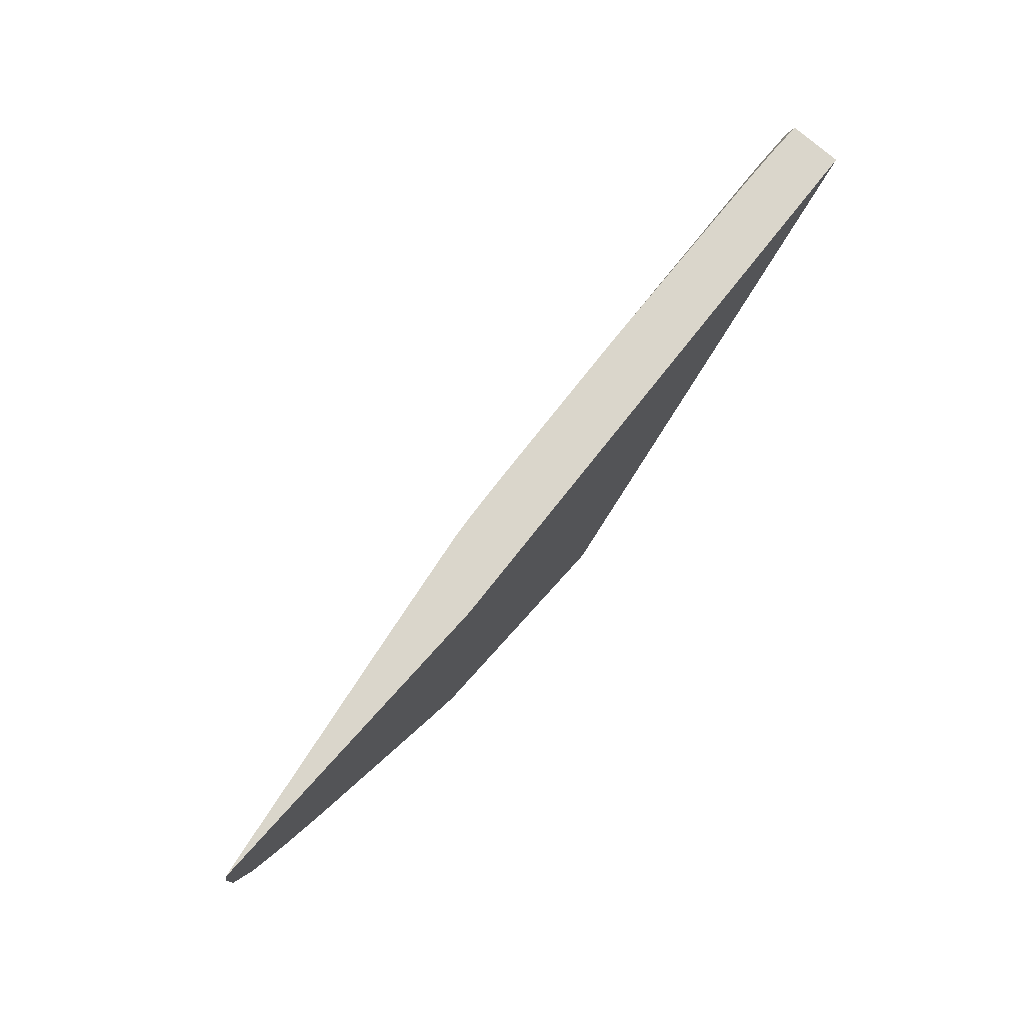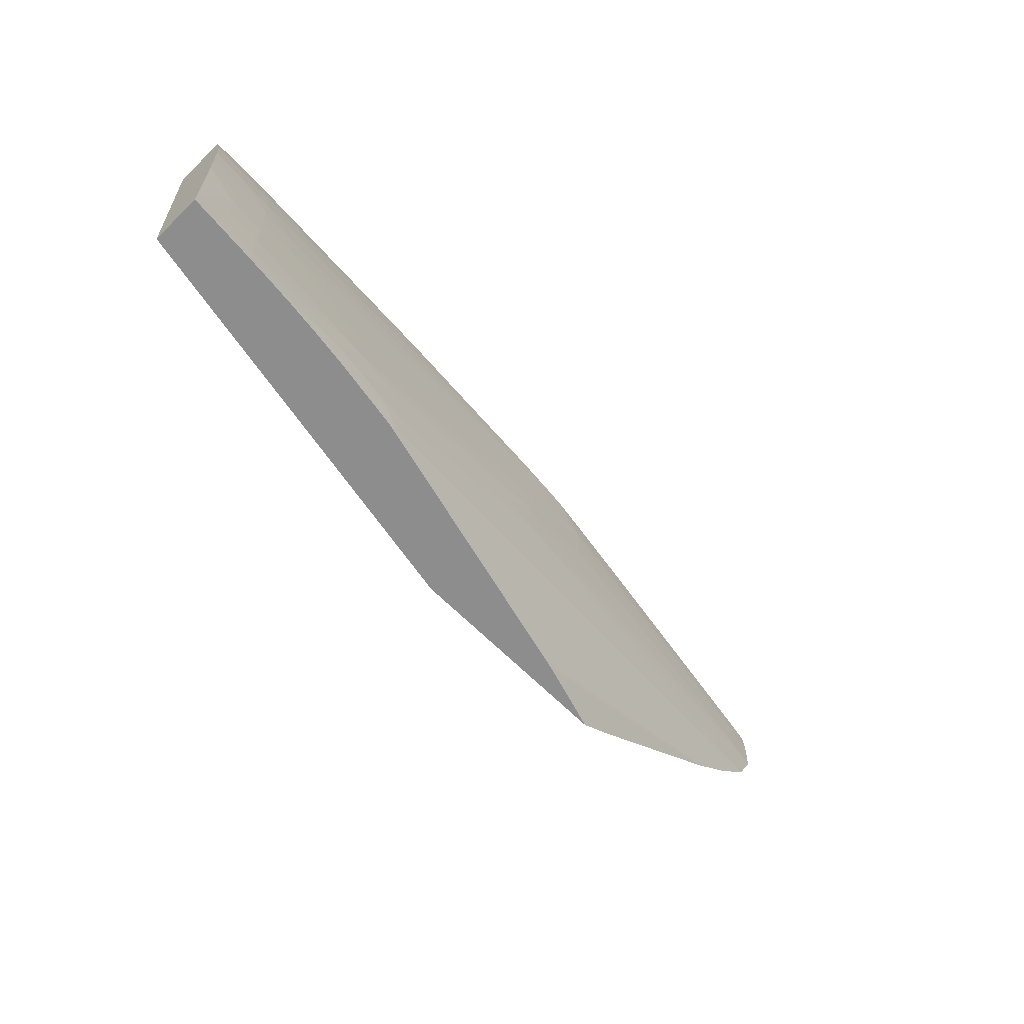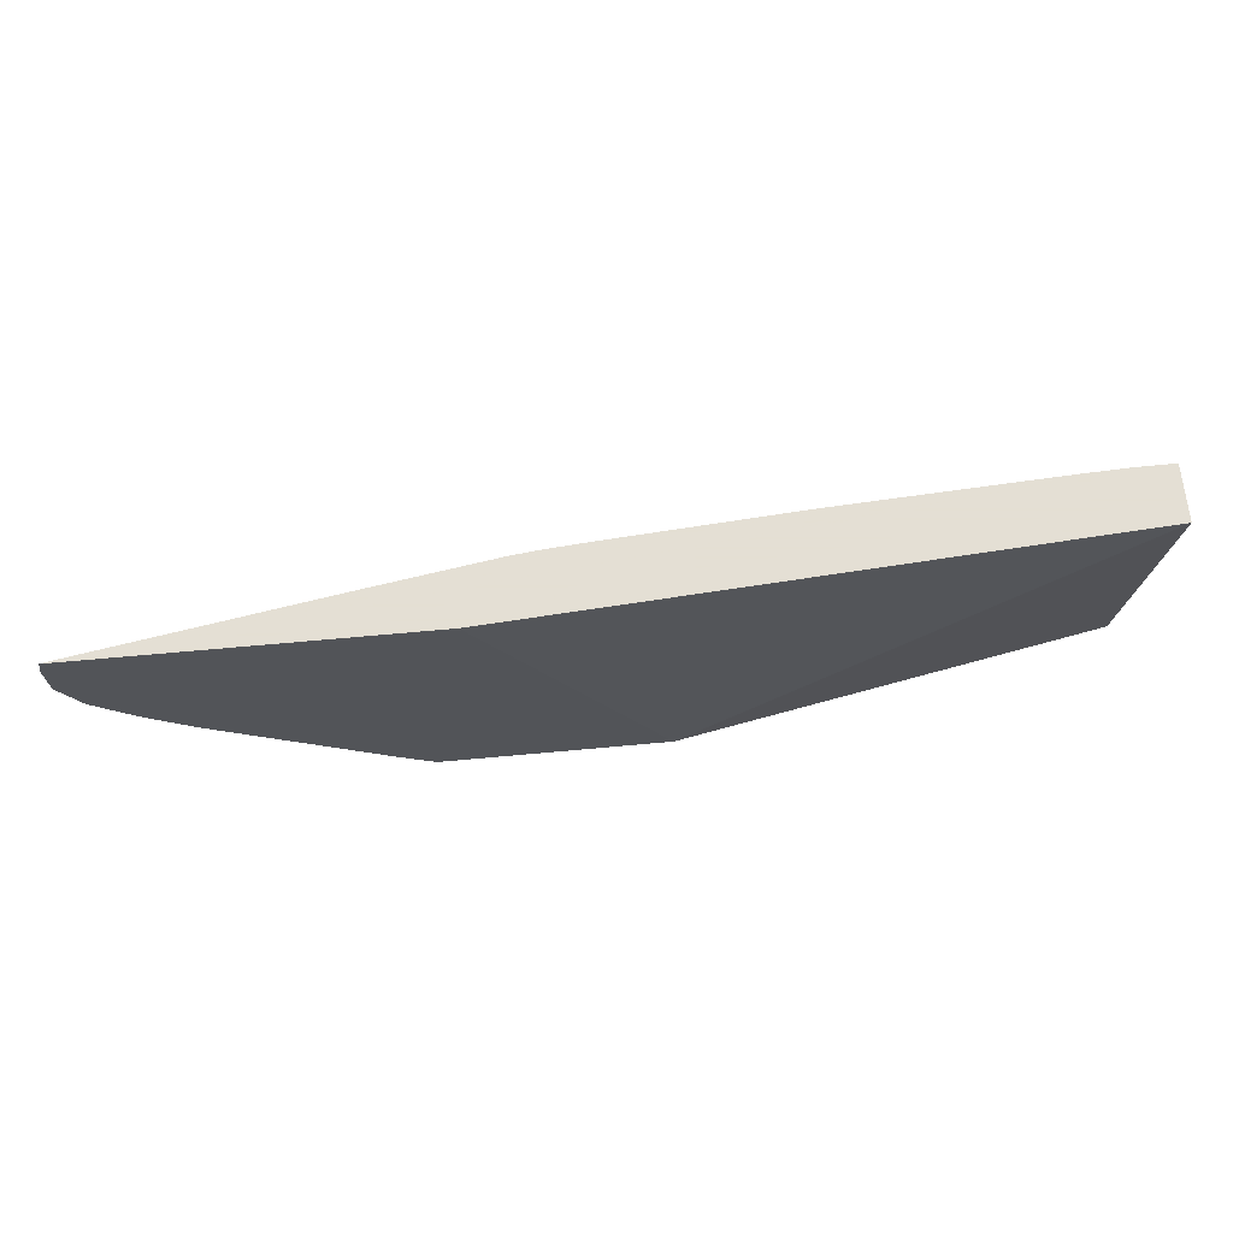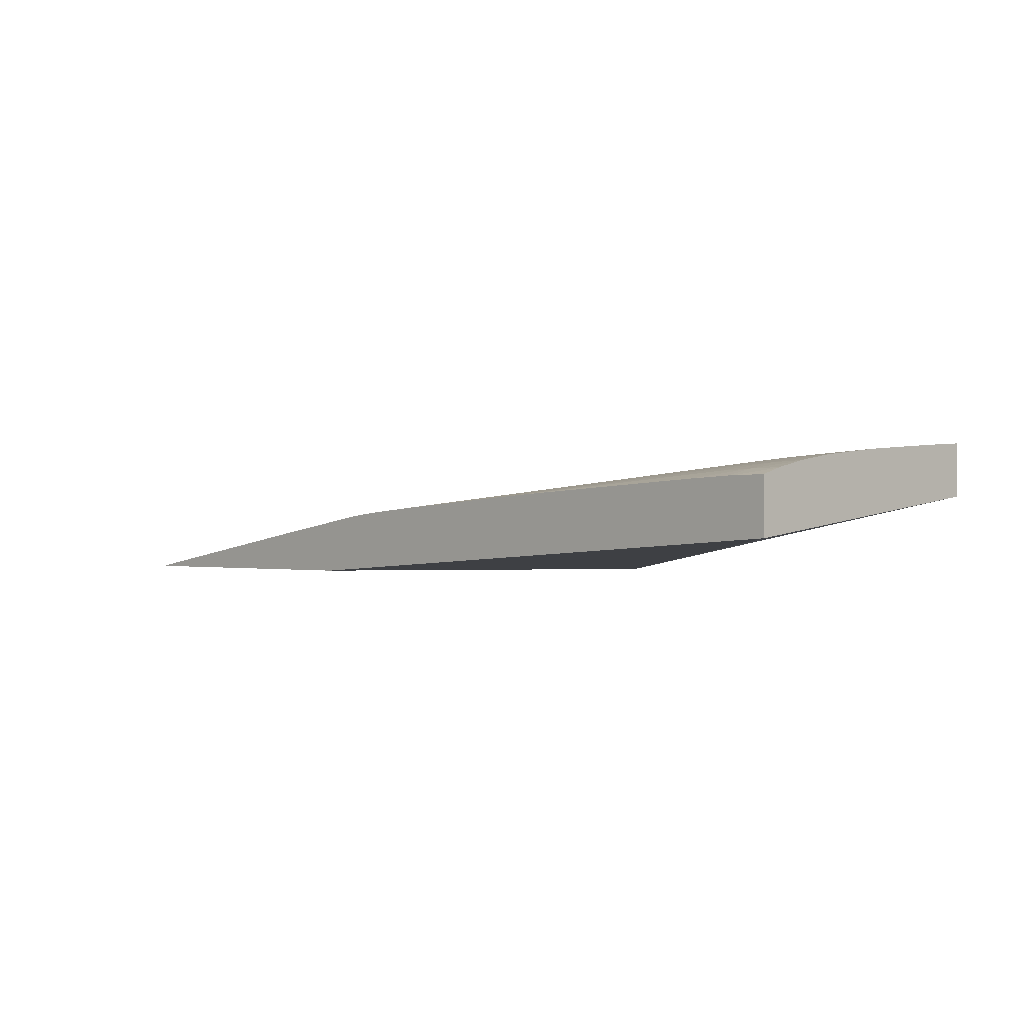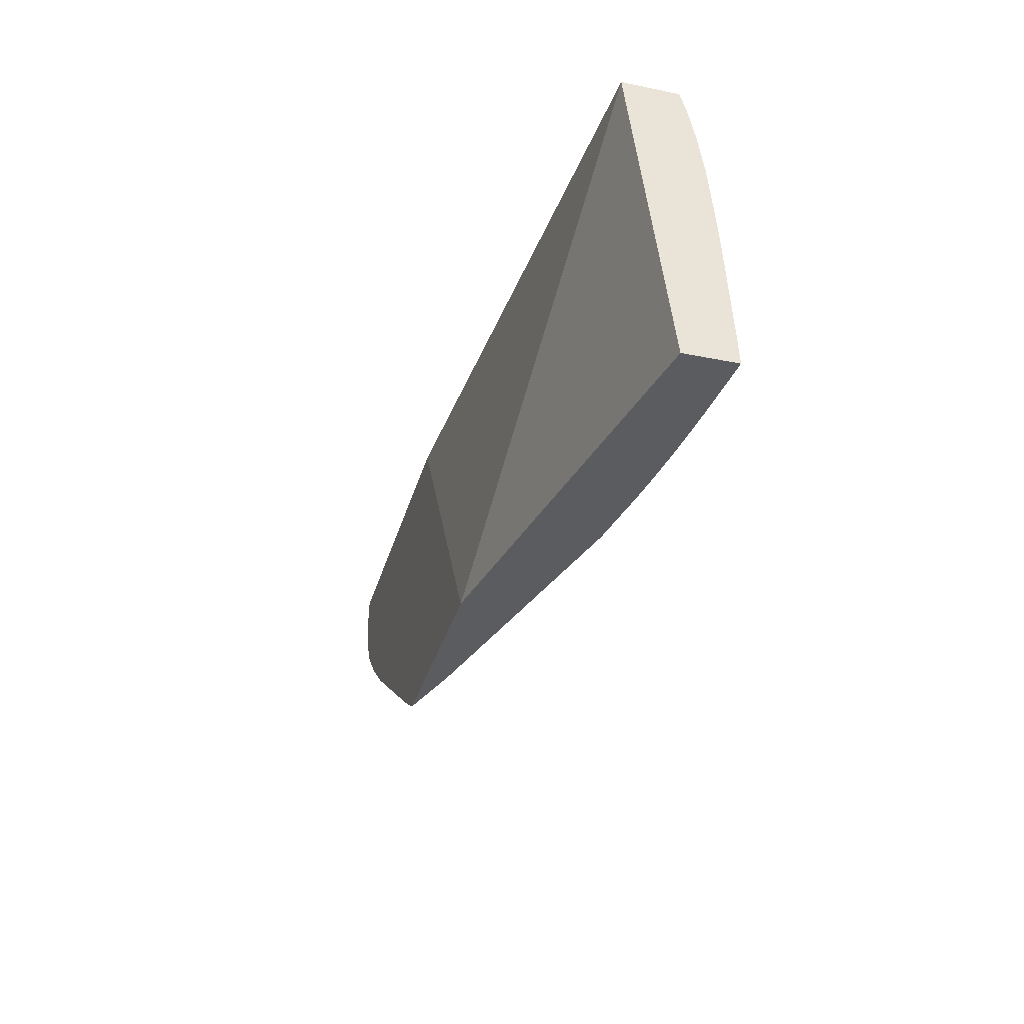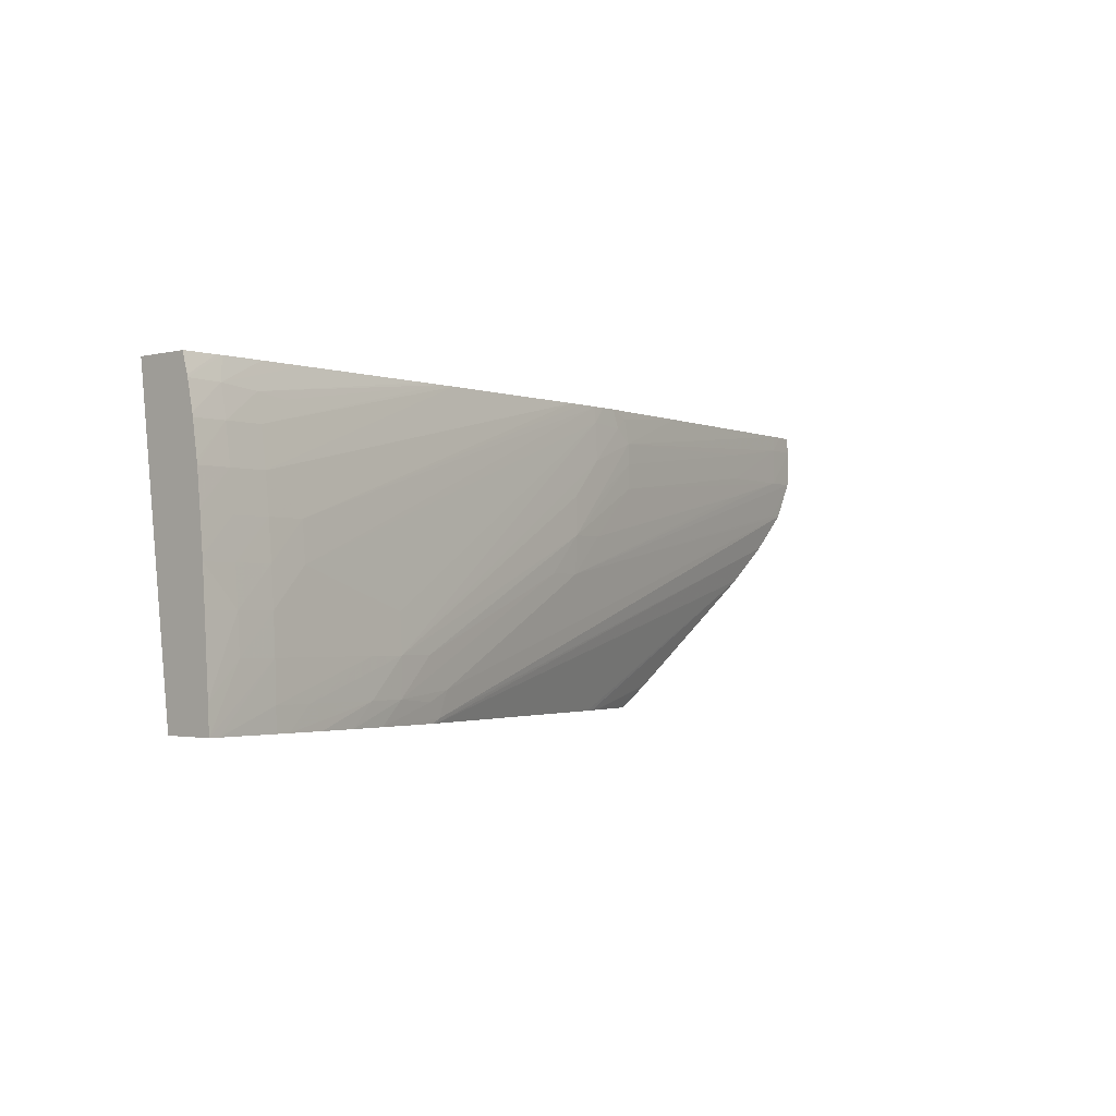
<metadata>
{"format":"obj","ext":"obj","renderer":"f3d","projection":"perspective","resolution":1024,"background":"white","views":[{"elev":74.1,"azim":131.8,"up":"+Y"},{"elev":-64.6,"azim":-45.5,"up":"+Y"},{"elev":66.3,"azim":174.7,"up":"+Y"},{"elev":-0.5,"azim":-133.8,"up":"+Z"},{"elev":-34.3,"azim":-105.2,"up":"+Y"},{"elev":-1.9,"azim":-47.6,"up":"+Y"}]}
</metadata>
<code>
v -0.01768 0.1225 0.05727
v -0.01822 0.1225 0.05736
v -0.01759 0.1221 0.05727
v -0.02788 0.1225 0.05727
v -0.01871 0.1225 0.05744
v -0.01871 0.1221 0.05746
v -0.01871 0.1209 0.05746
v -0.01763 0.1209 0.05727
v -0.0334 0.1133 0.05727
v -0.04631 0.1225 0.05845
v -0.02564 0.1225 0.05855
v -0.02852 0.1215 0.05907
v -0.02153 0.1217 0.05793
v -0.02152 0.1209 0.05793
v -0.02849 0.1201 0.05908
v -0.03027 0.1186 0.05934
v -0.02156 0.1203 0.05792
v -0.03142 0.1174 0.05948
v -0.0177 0.1207 0.05727
v -0.02683 0.1133 0.05727
v -0.04631 0.1133 0.05965
v -0.04631 0.1225 0.05916
v -0.02847 0.1225 0.05899
v -0.02866 0.1223 0.05904
v -0.02907 0.122 0.05912
v -0.03027 0.1209 0.05932
v -0.03027 0.1197 0.05935
v -0.02911 0.1209 0.05917
v -0.02849 0.1209 0.05908
v -0.03142 0.1186 0.05953
v -0.01821 0.1197 0.05727
v -0.01871 0.1197 0.05736
v -0.03257 0.1174 0.05966
v -0.03951 0.114 0.06058
v -0.03753 0.1142 0.06027
v -0.0257 0.1139 0.05727
v -0.02667 0.1133 0.05727
v -0.04631 0.1133 0.06124
v -0.0463 0.1225 0.06013
v -0.04631 0.1225 0.06013
v -0.02876 0.1225 0.05903
v -0.02927 0.1225 0.05911
v -0.02983 0.1225 0.05917
v -0.03027 0.1221 0.05925
v -0.03951 0.1151 0.0606
v -0.03142 0.1197 0.0595
v -0.03835 0.1151 0.06045
v -0.01934 0.1186 0.05727
v -0.03778 0.1134 0.06022
v -0.04067 0.114 0.06072
v -0.04137 0.1133 0.06077
v -0.04021 0.1133 0.06061
v -0.03824 0.1138 0.06036
v -0.02564 0.1139 0.05727
v -0.02867 0.1133 0.05787
v -0.02756 0.1133 0.05754
v -0.04599 0.1133 0.06122
v -0.04413 0.1151 0.06101
v -0.04529 0.1151 0.06108
v -0.04631 0.1141 0.06119
v -0.04631 0.1219 0.06031
v -0.04618 0.1225 0.06013
v -0.03023 0.1225 0.05921
v -0.04298 0.1174 0.06076
v -0.03951 0.1163 0.06052
v -0.04067 0.1151 0.0607
v -0.04298 0.114 0.06095
v -0.02073 0.1174 0.05727
v -0.03787 0.1133 0.06021
v -0.03805 0.1133 0.06025
v -0.04368 0.1133 0.06103
v -0.04252 0.1133 0.06091
v -0.02564 0.114 0.05728
v -0.02896 0.1133 0.05795
v -0.04413 0.1133 0.06107
v -0.04413 0.114 0.06106
v -0.04413 0.1163 0.06094
v -0.04529 0.1163 0.06101
v -0.04631 0.1163 0.06104
v -0.04631 0.1219 0.06033
v -0.04511 0.1225 0.06011
v -0.04529 0.1225 0.06012
v -0.03093 0.1225 0.05927
v -0.04298 0.1186 0.06066
v -0.04413 0.1174 0.06085
v -0.02928 0.1133 0.05803
v -0.04529 0.1174 0.06091
v -0.04631 0.1174 0.06096
v -0.04631 0.121 0.06052
v -0.04529 0.1218 0.06031
v -0.04383 0.1225 0.06006
v -0.03142 0.1225 0.05931
v -0.04413 0.1197 0.06061
v -0.04413 0.1186 0.06074
v -0.04529 0.1186 0.0608
v -0.04631 0.1176 0.06094
v -0.04631 0.1209 0.06054
v -0.04529 0.1209 0.0605
v -0.04413 0.1217 0.06028
v -0.04241 0.1225 0.05999
v -0.03671 0.1225 0.05968
v -0.04413 0.1209 0.06043
v -0.04529 0.1197 0.06068
v -0.04631 0.1186 0.06085
v -0.04631 0.1199 0.0607
v -0.04631 0.1197 0.06072
v -0.04321 0.1216 0.06025
v -0.0372 0.1225 0.05971
v -0.03787 0.1225 0.05974
v -0.04631 0.1187 0.06083
f 1 2 3
f 1 3 8
f 1 8 19
f 1 19 31
f 1 31 48
f 1 48 68
f 1 68 54
f 1 54 36
f 1 36 20
f 1 20 9
f 1 9 4
f 1 4 10
f 1 10 22
f 1 22 39
f 1 39 62
f 1 62 82
f 1 82 81
f 1 81 91
f 1 91 100
f 1 100 109
f 1 109 108
f 1 108 101
f 1 101 92
f 1 92 83
f 1 83 63
f 1 63 43
f 1 43 42
f 1 42 41
f 1 41 23
f 1 23 11
f 1 11 5
f 1 5 2
f 2 5 6
f 2 6 3
f 3 6 7
f 3 7 8
f 4 9 10
f 5 11 12
f 5 12 6
f 6 13 14
f 6 14 7
f 6 12 13
f 7 14 15
f 7 15 16
f 7 16 17
f 7 17 18
f 7 18 8
f 8 18 19
f 9 20 37
f 9 37 56
f 9 56 55
f 9 55 74
f 9 74 86
f 9 86 69
f 9 69 70
f 9 70 52
f 9 52 51
f 9 51 72
f 9 72 71
f 9 71 75
f 9 75 57
f 9 57 38
f 9 38 21
f 9 21 10
f 10 21 38
f 10 38 60
f 10 60 79
f 10 79 88
f 10 88 96
f 10 96 104
f 10 104 110
f 10 110 106
f 10 106 105
f 10 105 97
f 10 97 89
f 10 89 80
f 10 80 61
f 10 61 40
f 10 40 22
f 11 23 24
f 11 24 12
f 12 24 25
f 12 25 26
f 12 26 27
f 12 27 28
f 12 28 29
f 12 29 13
f 13 29 14
f 14 29 15
f 15 29 30
f 15 30 16
f 16 30 18
f 16 18 17
f 18 31 32
f 18 32 19
f 18 30 33
f 18 33 34
f 18 34 35
f 18 35 31
f 19 32 31
f 20 36 37
f 22 40 39
f 23 41 24
f 24 41 42
f 24 42 25
f 25 42 43
f 25 43 44
f 25 44 26
f 26 44 45
f 26 45 46
f 26 46 27
f 27 29 28
f 27 46 30
f 27 30 29
f 30 46 45
f 30 45 47
f 30 47 33
f 31 35 49
f 31 49 48
f 33 47 34
f 34 47 45
f 34 45 50
f 34 50 51
f 34 51 52
f 34 52 53
f 34 53 35
f 35 53 49
f 36 54 55
f 36 55 56
f 36 56 37
f 38 57 58
f 38 58 59
f 38 59 60
f 39 40 61
f 39 61 62
f 43 63 44
f 44 63 64
f 44 64 65
f 44 65 45
f 45 65 66
f 45 66 67
f 45 67 50
f 48 49 69
f 48 69 68
f 49 53 52
f 49 52 70
f 49 70 69
f 50 67 71
f 50 71 72
f 50 72 51
f 54 68 73
f 54 73 55
f 55 73 68
f 55 68 74
f 57 75 76
f 57 76 58
f 58 76 66
f 58 66 77
f 58 77 59
f 59 77 78
f 59 78 60
f 60 78 79
f 61 80 81
f 61 81 82
f 61 82 62
f 63 83 84
f 63 84 64
f 64 84 85
f 64 85 77
f 64 77 66
f 64 66 65
f 66 76 67
f 67 76 75
f 67 75 71
f 68 86 74
f 68 69 86
f 77 85 78
f 78 85 87
f 78 87 88
f 78 88 79
f 80 89 90
f 80 90 81
f 81 90 91
f 83 92 84
f 84 93 94
f 84 94 85
f 84 92 93
f 85 94 87
f 87 95 96
f 87 96 88
f 87 94 95
f 89 97 90
f 90 98 99
f 90 99 100
f 90 100 91
f 90 97 98
f 92 101 93
f 93 101 102
f 93 102 98
f 93 98 103
f 93 103 94
f 94 103 95
f 95 103 104
f 95 104 96
f 97 105 98
f 98 105 106
f 98 106 103
f 98 102 107
f 98 107 99
f 99 107 108
f 99 108 109
f 99 109 100
f 101 108 102
f 102 108 107
f 103 106 110
f 103 110 104

</code>
